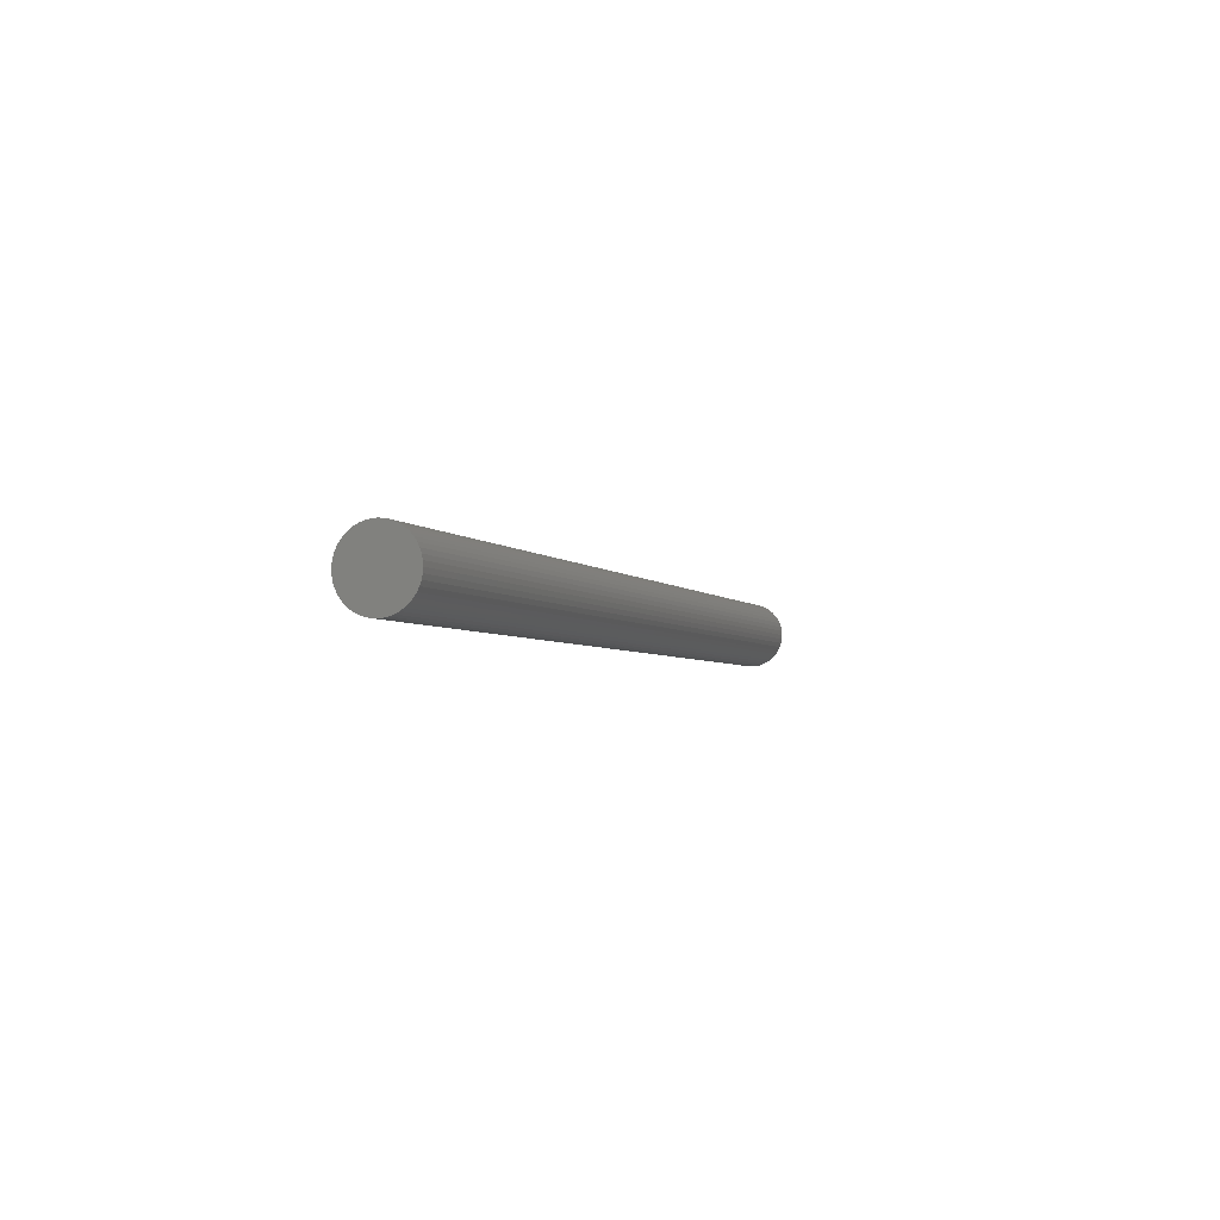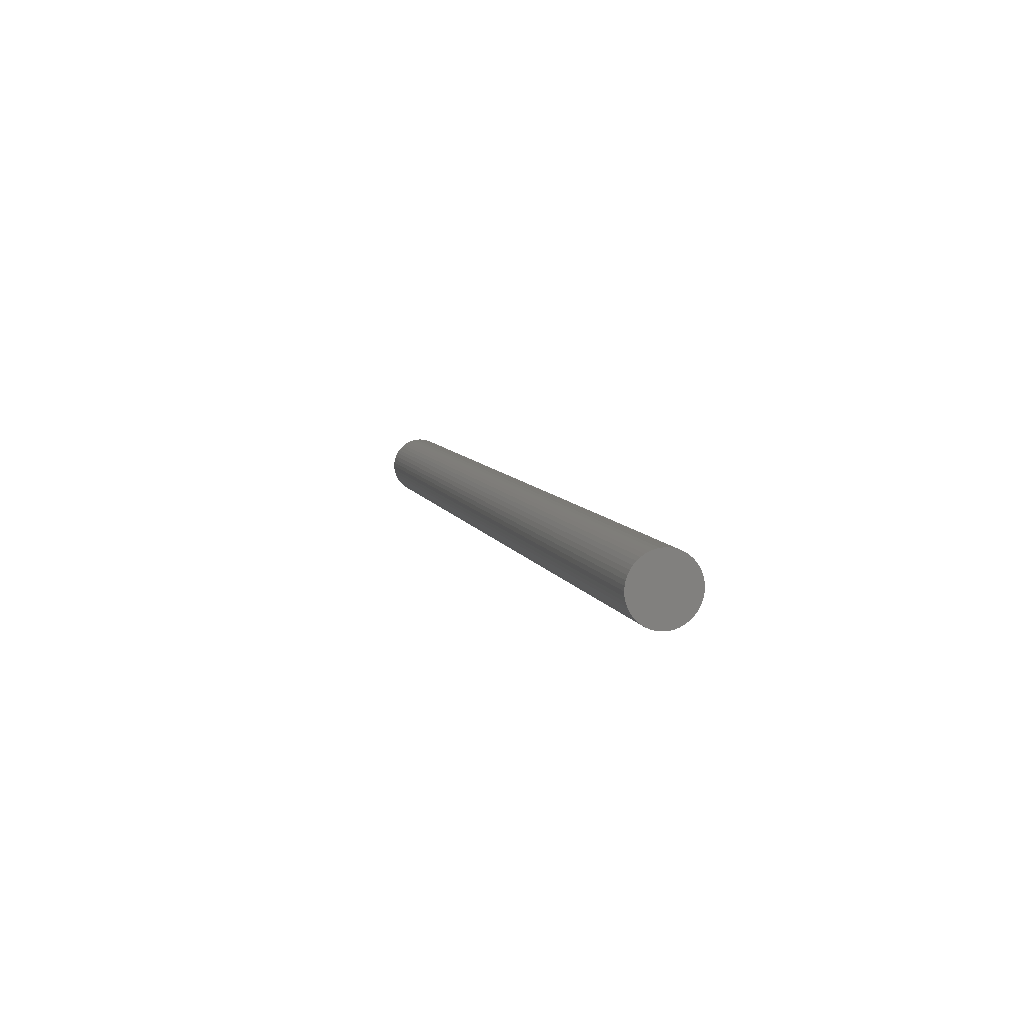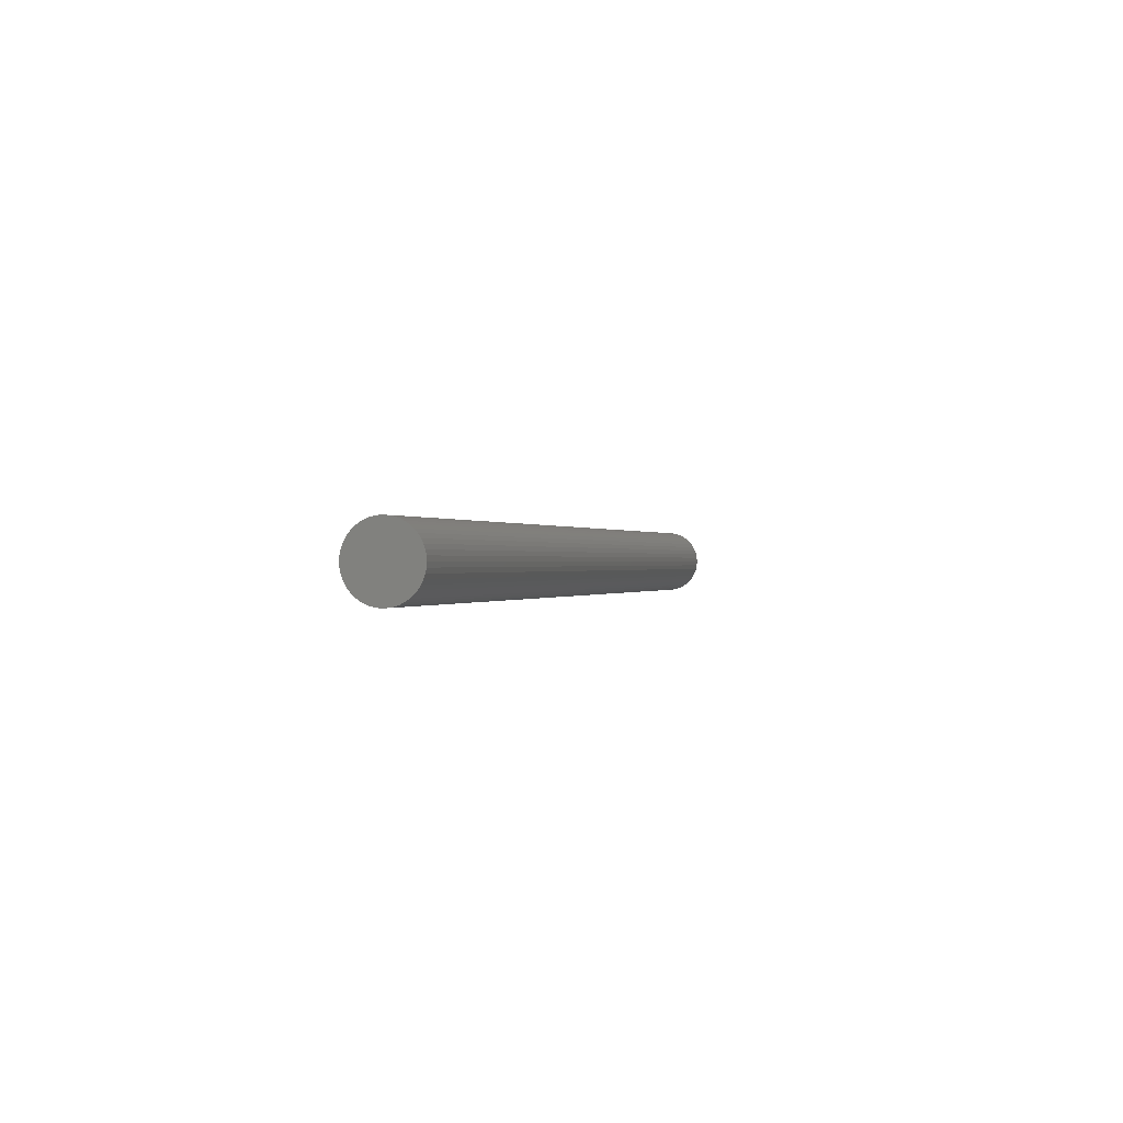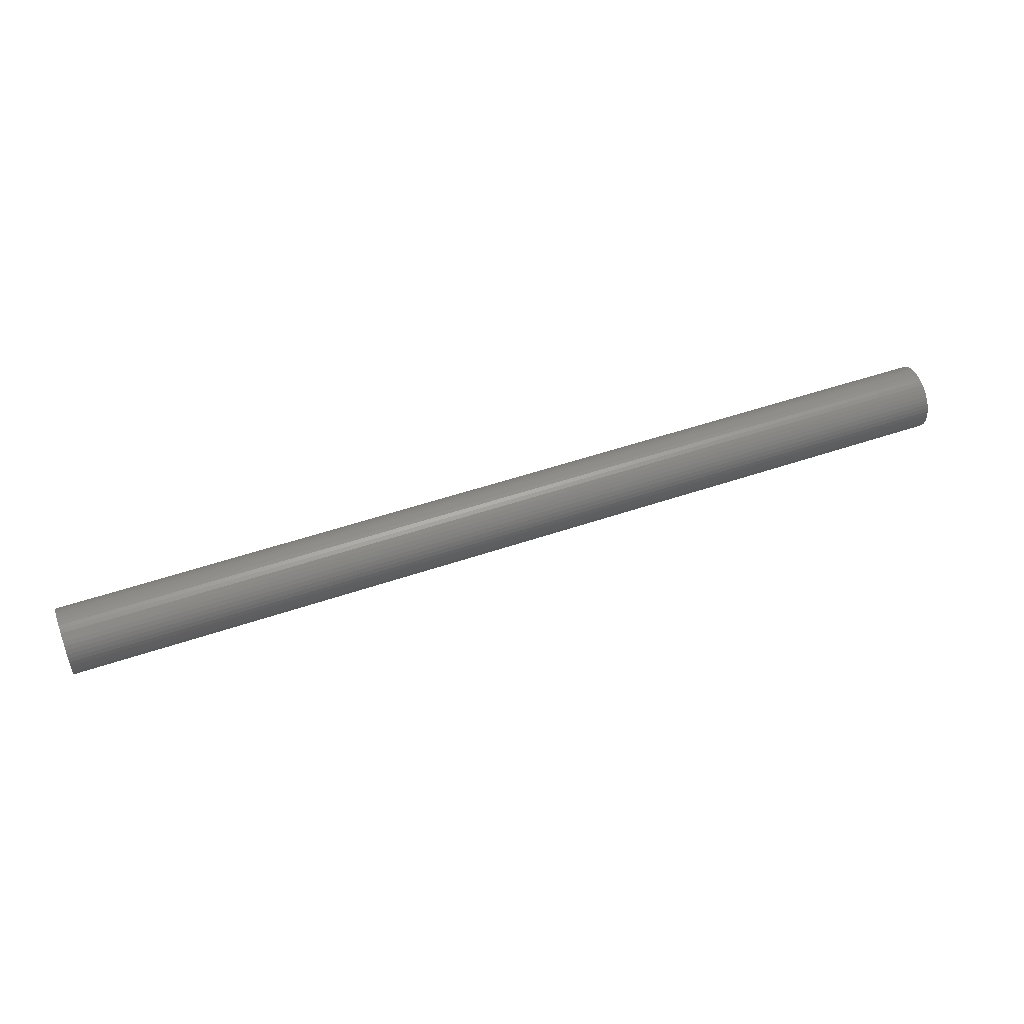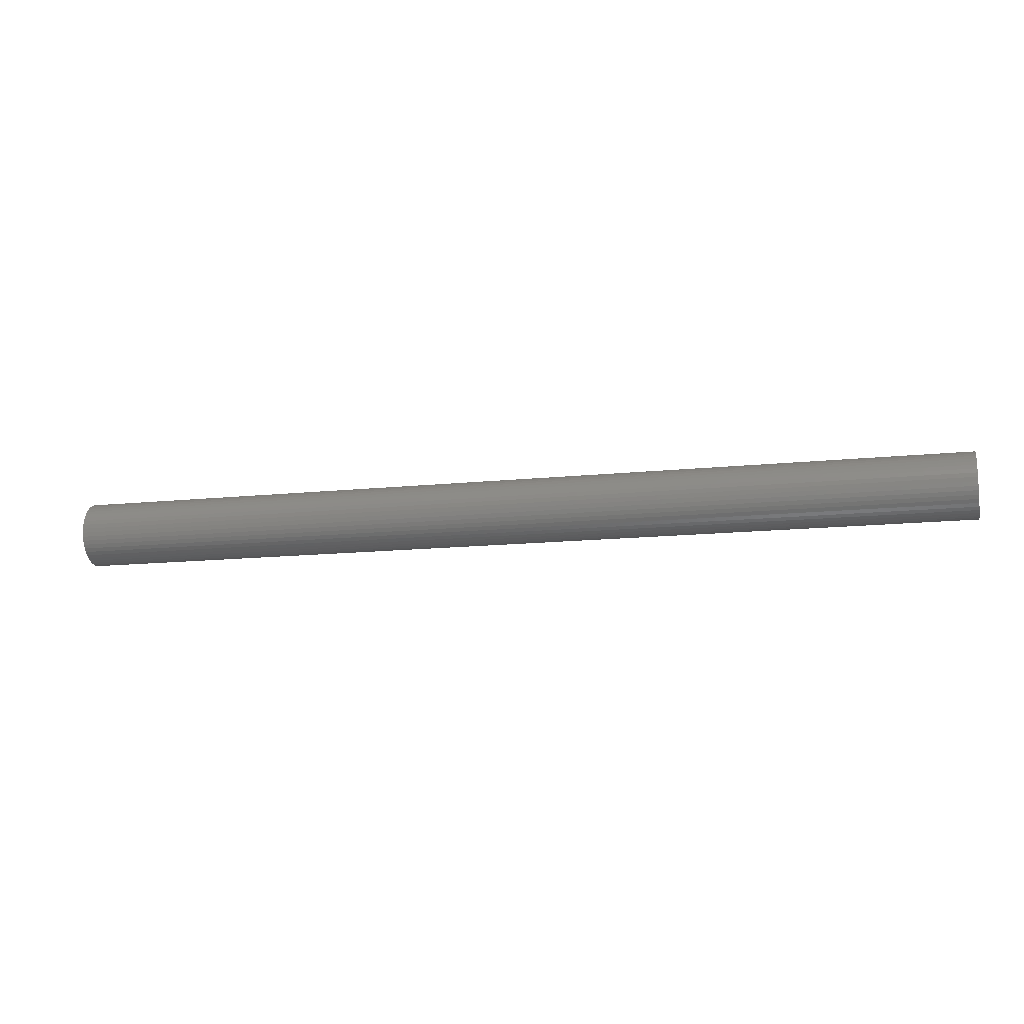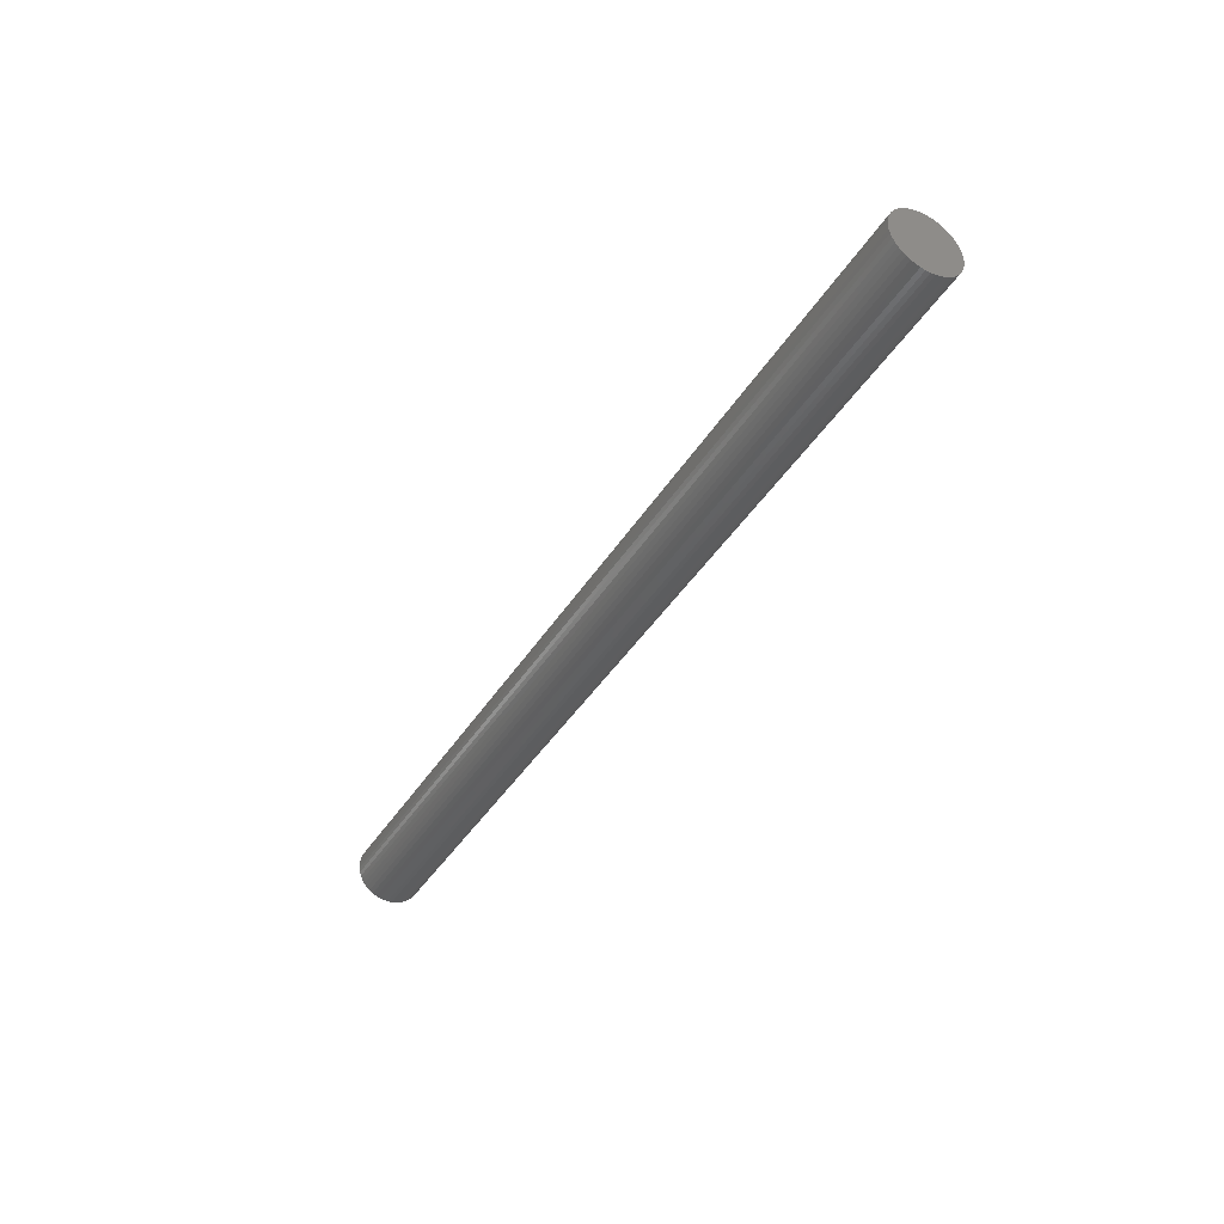
<metadata>
{"format":"stl","ext":"stl","renderer":"f3d","projection":"perspective","resolution":1024,"background":"white","views":[{"elev":-3.6,"azim":-70.8,"up":"+Y"},{"elev":7.7,"azim":-104.8,"up":"+Y"},{"elev":0.0,"azim":-74.2,"up":"+Z"},{"elev":51.1,"azim":159.6,"up":"+Z"},{"elev":-14.1,"azim":13.2,"up":"+Z"},{"elev":-40.5,"azim":-118.9,"up":"+Y"}]}
</metadata>
<code>
# stl→obj: 98 verts, 192 faces
v -14 0 0
v -14 0 -1
v -14 -0.1305 -0.9914
v -14 -0.2588 -0.9659
v -14 -0.3827 -0.9239
v -14 -0.5 -0.866
v -14 -0.6088 -0.7934
v -14 -0.7071 -0.7071
v -14 -0.7934 -0.6088
v -14 -0.866 -0.5
v -14 -0.9239 -0.3827
v -14 -0.9659 -0.2588
v -14 -0.9914 -0.1305
v -14 -1 0
v -14 -0.9914 0.1305
v -14 -0.9659 0.2588
v -14 -0.9239 0.3827
v -14 -0.866 0.5
v -14 -0.7934 0.6088
v -14 -0.7071 0.7071
v -14 -0.6088 0.7934
v -14 -0.5 0.866
v -14 -0.3827 0.9239
v -14 -0.2588 0.9659
v -14 -0.1305 0.9914
v -14 0 1
v -14 0.1305 0.9914
v -14 0.2588 0.9659
v -14 0.3827 0.9239
v -14 0.5 0.866
v -14 0.6088 0.7934
v -14 0.7071 0.7071
v -14 0.7934 0.6088
v -14 0.866 0.5
v -14 0.9239 0.3827
v -14 0.9659 0.2588
v -14 0.9914 0.1305
v -14 1 0
v -14 0.9914 -0.1305
v -14 0.9659 -0.2588
v -14 0.9239 -0.3827
v -14 0.866 -0.5
v -14 0.7934 -0.6088
v -14 0.7071 -0.7071
v -14 0.6088 -0.7934
v -14 0.5 -0.866
v -14 0.3827 -0.9239
v -14 0.2588 -0.9659
v -14 0.1305 -0.9914
v 14 0 -1
v 14 -0.1305 -0.9914
v 14 -0.2588 -0.9659
v 14 -0.3827 -0.9239
v 14 -0.5 -0.866
v 14 -0.6088 -0.7934
v 14 -0.7071 -0.7071
v 14 -0.7934 -0.6088
v 14 -0.866 -0.5
v 14 -0.9239 -0.3827
v 14 -0.9659 -0.2588
v 14 -0.9914 -0.1305
v 14 -1 0
v 14 -0.9914 0.1305
v 14 -0.9659 0.2588
v 14 -0.9239 0.3827
v 14 -0.866 0.5
v 14 -0.7934 0.6088
v 14 -0.7071 0.7071
v 14 -0.6088 0.7934
v 14 -0.5 0.866
v 14 -0.3827 0.9239
v 14 -0.2588 0.9659
v 14 -0.1305 0.9914
v 14 0 1
v 14 0.1305 0.9914
v 14 0.2588 0.9659
v 14 0.3827 0.9239
v 14 0.5 0.866
v 14 0.6088 0.7934
v 14 0.7071 0.7071
v 14 0.7934 0.6088
v 14 0.866 0.5
v 14 0.9239 0.3827
v 14 0.9659 0.2588
v 14 0.9914 0.1305
v 14 1 0
v 14 0.9914 -0.1305
v 14 0.9659 -0.2588
v 14 0.9239 -0.3827
v 14 0.866 -0.5
v 14 0.7934 -0.6088
v 14 0.7071 -0.7071
v 14 0.6088 -0.7934
v 14 0.5 -0.866
v 14 0.3827 -0.9239
v 14 0.2588 -0.9659
v 14 0.1305 -0.9914
v 14 0 0
f 1 2 3
f 1 3 4
f 1 4 5
f 1 5 6
f 1 6 7
f 1 7 8
f 1 8 9
f 1 9 10
f 1 10 11
f 1 11 12
f 1 12 13
f 1 13 14
f 1 14 15
f 1 15 16
f 1 16 17
f 1 17 18
f 1 18 19
f 1 19 20
f 1 20 21
f 1 21 22
f 1 22 23
f 1 23 24
f 1 24 25
f 1 25 26
f 1 26 27
f 1 27 28
f 1 28 29
f 1 29 30
f 1 30 31
f 1 31 32
f 1 32 33
f 1 33 34
f 1 34 35
f 1 35 36
f 1 36 37
f 1 37 38
f 1 38 39
f 1 39 40
f 1 40 41
f 1 41 42
f 1 42 43
f 1 43 44
f 1 44 45
f 1 45 46
f 1 46 47
f 1 47 48
f 1 48 49
f 1 49 2
f 3 2 50
f 50 51 3
f 4 3 51
f 51 52 4
f 5 4 52
f 52 53 5
f 6 5 53
f 53 54 6
f 7 6 54
f 54 55 7
f 8 7 55
f 55 56 8
f 9 8 56
f 56 57 9
f 10 9 57
f 57 58 10
f 11 10 58
f 58 59 11
f 12 11 59
f 59 60 12
f 13 12 60
f 60 61 13
f 14 13 61
f 61 62 14
f 15 14 62
f 62 63 15
f 16 15 63
f 63 64 16
f 17 16 64
f 64 65 17
f 18 17 65
f 65 66 18
f 19 18 66
f 66 67 19
f 20 19 67
f 67 68 20
f 21 20 68
f 68 69 21
f 22 21 69
f 69 70 22
f 23 22 70
f 70 71 23
f 24 23 71
f 71 72 24
f 25 24 72
f 72 73 25
f 26 25 73
f 73 74 26
f 27 26 74
f 74 75 27
f 28 27 75
f 75 76 28
f 29 28 76
f 76 77 29
f 30 29 77
f 77 78 30
f 31 30 78
f 78 79 31
f 32 31 79
f 79 80 32
f 33 32 80
f 80 81 33
f 34 33 81
f 81 82 34
f 35 34 82
f 82 83 35
f 36 35 83
f 83 84 36
f 37 36 84
f 84 85 37
f 38 37 85
f 85 86 38
f 39 38 86
f 86 87 39
f 40 39 87
f 87 88 40
f 41 40 88
f 88 89 41
f 42 41 89
f 89 90 42
f 43 42 90
f 90 91 43
f 44 43 91
f 91 92 44
f 45 44 92
f 92 93 45
f 46 45 93
f 93 94 46
f 47 46 94
f 94 95 47
f 48 47 95
f 95 96 48
f 49 48 96
f 96 97 49
f 2 49 97
f 97 50 2
f 98 51 50
f 98 52 51
f 98 53 52
f 98 54 53
f 98 55 54
f 98 56 55
f 98 57 56
f 98 58 57
f 98 59 58
f 98 60 59
f 98 61 60
f 98 62 61
f 98 63 62
f 98 64 63
f 98 65 64
f 98 66 65
f 98 67 66
f 98 68 67
f 98 69 68
f 98 70 69
f 98 71 70
f 98 72 71
f 98 73 72
f 98 74 73
f 98 75 74
f 98 76 75
f 98 77 76
f 98 78 77
f 98 79 78
f 98 80 79
f 98 81 80
f 98 82 81
f 98 83 82
f 98 84 83
f 98 85 84
f 98 86 85
f 98 87 86
f 98 88 87
f 98 89 88
f 98 90 89
f 98 91 90
f 98 92 91
f 98 93 92
f 98 94 93
f 98 95 94
f 98 96 95
f 98 97 96
f 98 50 97

</code>
